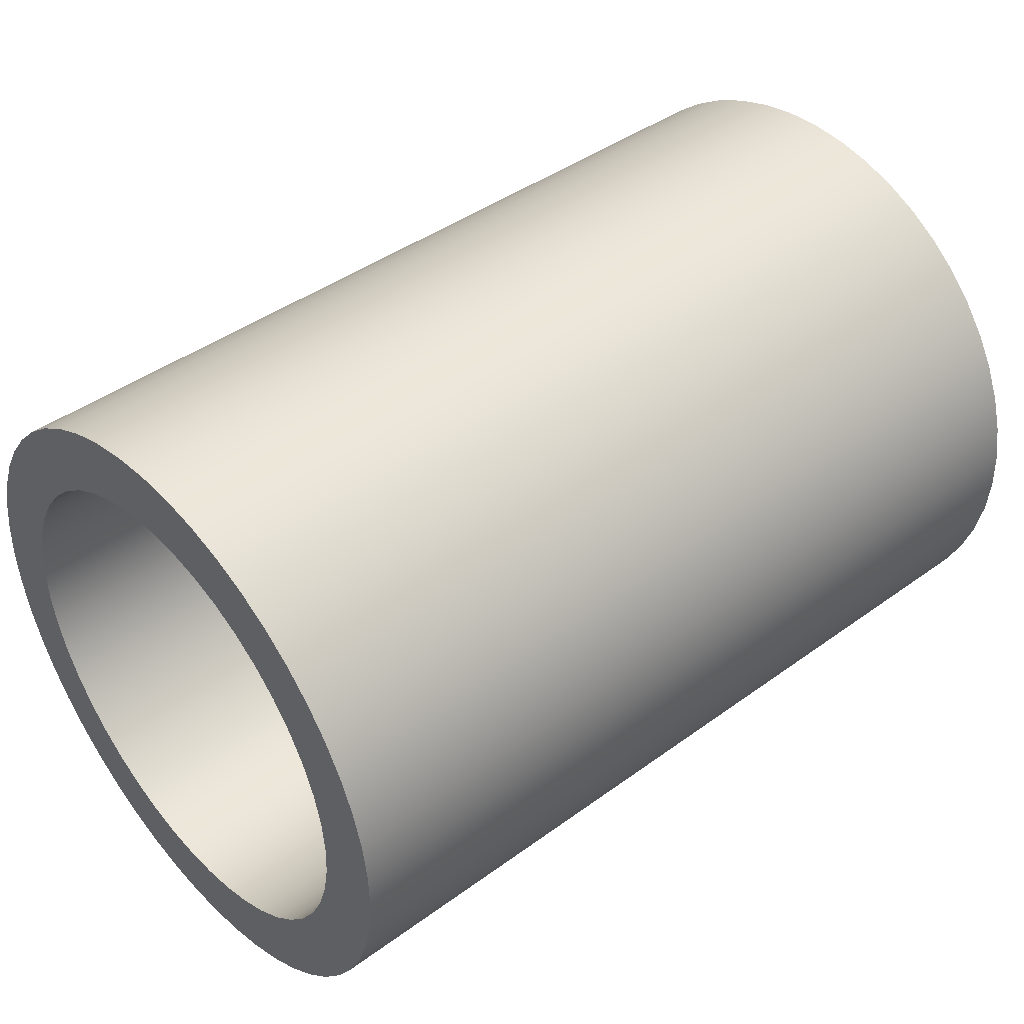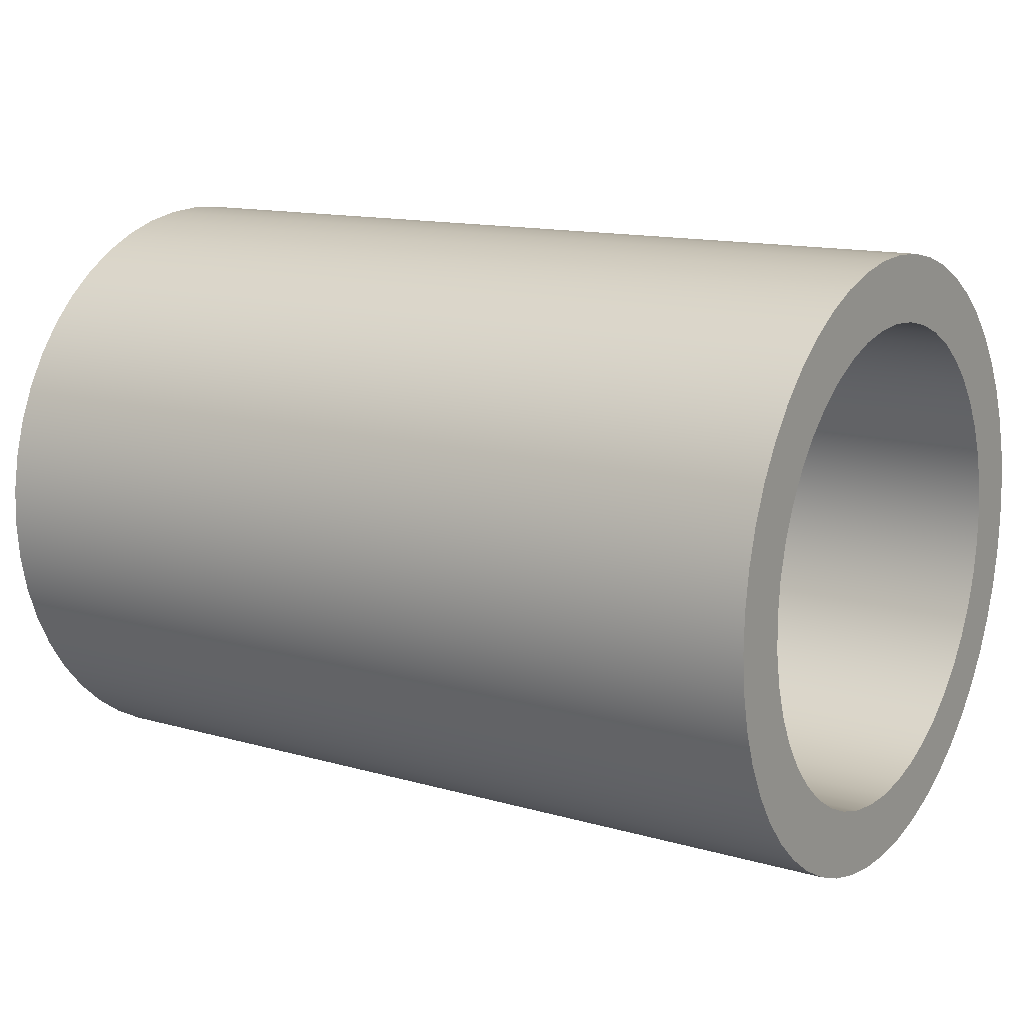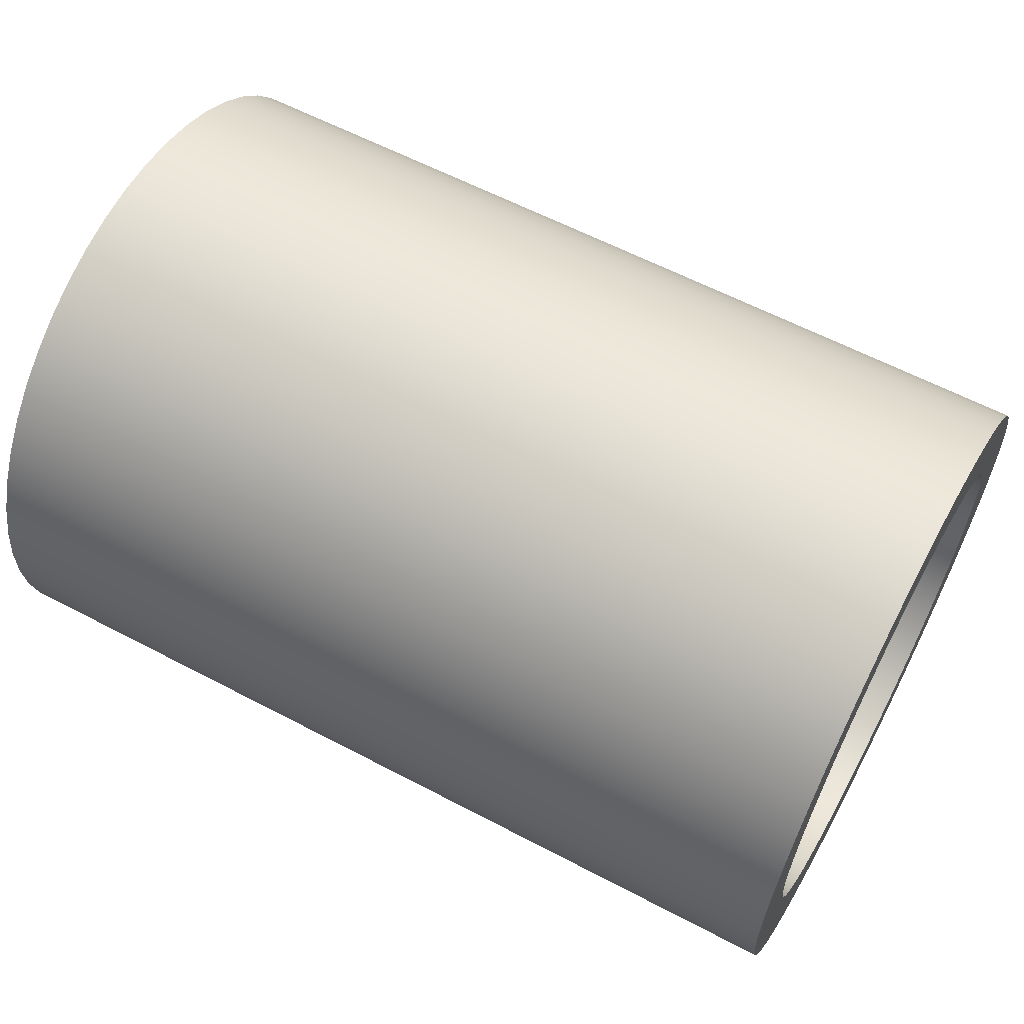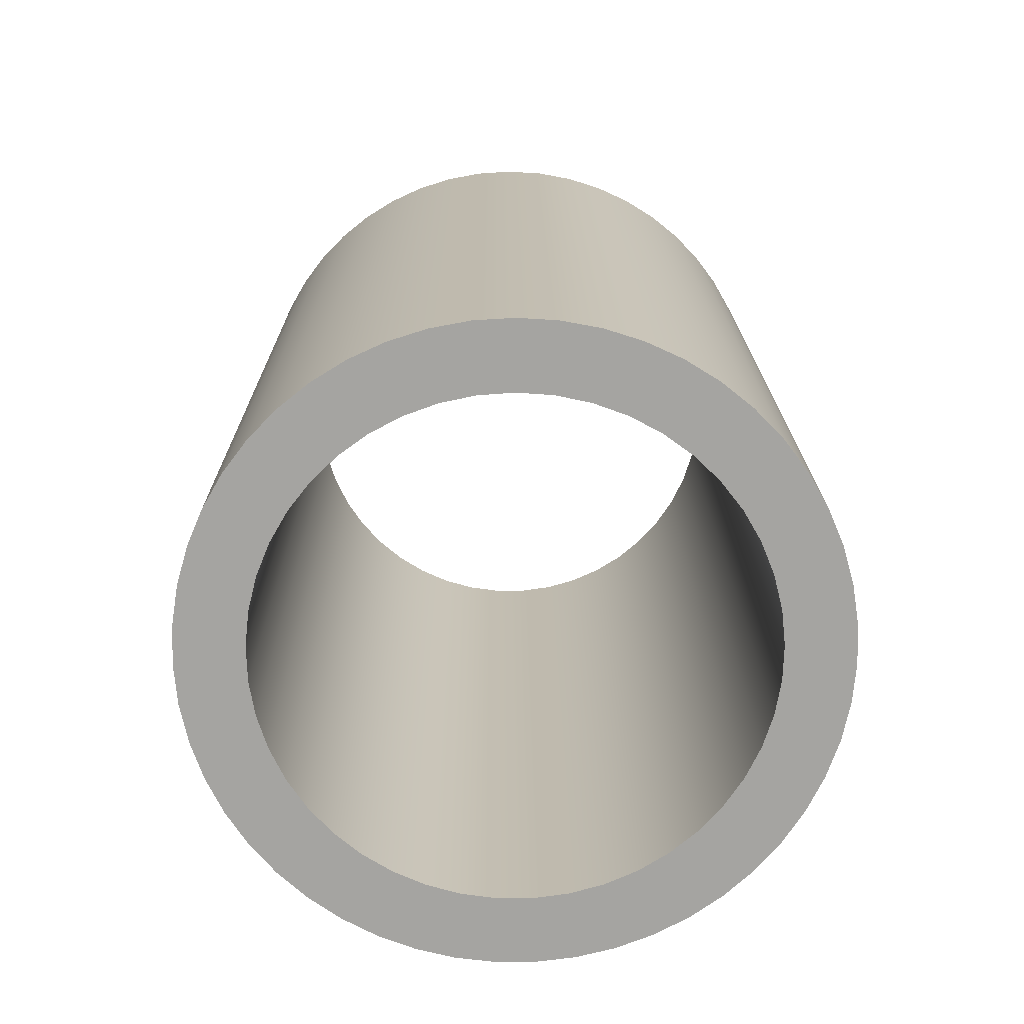
<metadata>
{"format":"obj","ext":"obj","renderer":"f3d","projection":"perspective","resolution":1024,"background":"white","views":[{"elev":42.6,"azim":-41.0,"up":"+Z"},{"elev":13.3,"azim":33.0,"up":"+Z"},{"elev":60.5,"azim":-151.7,"up":"+Y"},{"elev":16.9,"azim":-90.4,"up":"+Z"}]}
</metadata>
<code>
v -10 -6.736e-16 5.5
v -10 -0.7655 5.446
v -10 -1.516 5.287
v -10 -2.237 5.024
v -10 -2.915 4.664
v -10 -3.535 4.213
v -10 -4.087 3.68
v -10 -4.56 3.076
v -10 -4.943 2.411
v -10 -5.231 1.7
v -10 -5.416 0.9551
v -10 -5.497 0.1919
v -10 -5.47 -0.5749
v -10 -5.337 -1.331
v -10 -5.1 -2.06
v -10 -4.763 -2.75
v -10 -4.334 -3.386
v -10 -3.821 -3.956
v -10 -3.233 -4.45
v -10 -2.582 -4.856
v -10 -1.881 -5.168
v -10 -1.144 -5.38
v -10 -0.3837 -5.487
v -10 0.3837 -5.487
v -10 1.144 -5.38
v -10 1.881 -5.168
v -10 2.582 -4.856
v -10 3.233 -4.45
v -10 3.821 -3.956
v -10 4.334 -3.386
v -10 4.763 -2.75
v -10 5.1 -2.06
v -10 5.337 -1.331
v -10 5.47 -0.5749
v -10 5.497 0.1919
v -10 5.416 0.9551
v -10 5.231 1.7
v -10 4.943 2.411
v -10 4.56 3.076
v -10 4.087 3.68
v -10 3.535 4.213
v -10 2.915 4.664
v -10 2.237 5.024
v -10 1.516 5.287
v -10 0.7655 5.446
v -10 -8.573e-16 7
v -10 0.8602 6.947
v -10 1.707 6.789
v -10 2.529 6.527
v -10 3.312 6.167
v -10 4.044 5.713
v -10 4.716 5.173
v -10 5.316 4.554
v -10 5.835 3.867
v -10 6.266 3.12
v -10 6.602 2.326
v -10 6.838 1.498
v -10 6.97 0.6459
v -10 6.997 -0.2156
v -10 6.917 -1.074
v -10 6.733 -1.916
v -10 6.446 -2.729
v -10 6.062 -3.5
v -10 5.586 -4.218
v -10 5.025 -4.873
v -10 4.388 -5.454
v -10 3.685 -5.952
v -10 2.926 -6.359
v -10 2.122 -6.671
v -10 1.286 -6.881
v -10 0.4309 -6.987
v -10 -0.4309 -6.987
v -10 -1.286 -6.881
v -10 -2.122 -6.671
v -10 -2.926 -6.359
v -10 -3.685 -5.952
v -10 -4.388 -5.454
v -10 -5.025 -4.873
v -10 -5.586 -4.218
v -10 -6.062 -3.5
v -10 -6.446 -2.729
v -10 -6.733 -1.916
v -10 -6.917 -1.074
v -10 -6.997 -0.2156
v -10 -6.97 0.6459
v -10 -6.838 1.498
v -10 -6.602 2.326
v -10 -6.266 3.12
v -10 -5.835 3.867
v -10 -5.316 4.554
v -10 -4.716 5.173
v -10 -4.044 5.713
v -10 -3.312 6.167
v -10 -2.529 6.527
v -10 -1.707 6.789
v -10 -0.8602 6.947
v -10 -6.736e-16 5.5
v -10 0.7655 5.446
v -10 1.516 5.287
v -10 2.237 5.024
v -10 2.915 4.664
v -10 3.535 4.213
v -10 4.087 3.68
v -10 4.56 3.076
v -10 4.943 2.411
v -10 5.231 1.7
v -10 5.416 0.9551
v -10 5.497 0.1919
v -10 5.47 -0.5749
v -10 5.337 -1.331
v -10 5.1 -2.06
v -10 4.763 -2.75
v -10 4.334 -3.386
v -10 3.821 -3.956
v -10 3.233 -4.45
v -10 2.582 -4.856
v -10 1.881 -5.168
v -10 1.144 -5.38
v -10 0.3837 -5.487
v -10 -0.3837 -5.487
v -10 -1.144 -5.38
v -10 -1.881 -5.168
v -10 -2.582 -4.856
v -10 -3.233 -4.45
v -10 -3.821 -3.956
v -10 -4.334 -3.386
v -10 -4.763 -2.75
v -10 -5.1 -2.06
v -10 -5.337 -1.331
v -10 -5.47 -0.5749
v -10 -5.497 0.1919
v -10 -5.416 0.9551
v -10 -5.231 1.7
v -10 -4.943 2.411
v -10 -4.56 3.076
v -10 -4.087 3.68
v -10 -3.535 4.213
v -10 -2.915 4.664
v -10 -2.237 5.024
v -10 -1.516 5.287
v -10 -0.7655 5.446
v 10 -6.736e-16 5.5
v 10 -0.7655 5.446
v 10 -1.516 5.287
v 10 -2.237 5.024
v 10 -2.915 4.664
v 10 -3.535 4.213
v 10 -4.087 3.68
v 10 -4.56 3.076
v 10 -4.943 2.411
v 10 -5.231 1.7
v 10 -5.416 0.9551
v 10 -5.497 0.1919
v 10 -5.47 -0.5749
v 10 -5.337 -1.331
v 10 -5.1 -2.06
v 10 -4.763 -2.75
v 10 -4.334 -3.386
v 10 -3.821 -3.956
v 10 -3.233 -4.45
v 10 -2.582 -4.856
v 10 -1.881 -5.168
v 10 -1.144 -5.38
v 10 -0.3837 -5.487
v 10 0.3837 -5.487
v 10 1.144 -5.38
v 10 1.881 -5.168
v 10 2.582 -4.856
v 10 3.233 -4.45
v 10 3.821 -3.956
v 10 4.334 -3.386
v 10 4.763 -2.75
v 10 5.1 -2.06
v 10 5.337 -1.331
v 10 5.47 -0.5749
v 10 5.497 0.1919
v 10 5.416 0.9551
v 10 5.231 1.7
v 10 4.943 2.411
v 10 4.56 3.076
v 10 4.087 3.68
v 10 3.535 4.213
v 10 2.915 4.664
v 10 2.237 5.024
v 10 1.516 5.287
v 10 0.7655 5.446
v 10 -6.736e-16 5.5
v -10 -6.736e-16 5.5
v -10 -8.573e-16 7
v -10 -0.8602 6.947
v -10 -1.707 6.789
v -10 -2.529 6.527
v -10 -3.312 6.167
v -10 -4.044 5.713
v -10 -4.716 5.173
v -10 -5.316 4.554
v -10 -5.835 3.867
v -10 -6.266 3.12
v -10 -6.602 2.326
v -10 -6.838 1.498
v -10 -6.97 0.6459
v -10 -6.997 -0.2156
v -10 -6.917 -1.074
v -10 -6.733 -1.916
v -10 -6.446 -2.729
v -10 -6.062 -3.5
v -10 -5.586 -4.218
v -10 -5.025 -4.873
v -10 -4.388 -5.454
v -10 -3.685 -5.952
v -10 -2.926 -6.359
v -10 -2.122 -6.671
v -10 -1.286 -6.881
v -10 -0.4309 -6.987
v -10 0.4309 -6.987
v -10 1.286 -6.881
v -10 2.122 -6.671
v -10 2.926 -6.359
v -10 3.685 -5.952
v -10 4.388 -5.454
v -10 5.025 -4.873
v -10 5.586 -4.218
v -10 6.062 -3.5
v -10 6.446 -2.729
v -10 6.733 -1.916
v -10 6.917 -1.074
v -10 6.997 -0.2156
v -10 6.97 0.6459
v -10 6.838 1.498
v -10 6.602 2.326
v -10 6.266 3.12
v -10 5.835 3.867
v -10 5.316 4.554
v -10 4.716 5.173
v -10 4.044 5.713
v -10 3.312 6.167
v -10 2.529 6.527
v -10 1.707 6.789
v -10 0.8602 6.947
v 10 -8.573e-16 7
v 10 0.8602 6.947
v 10 1.707 6.789
v 10 2.529 6.527
v 10 3.312 6.167
v 10 4.044 5.713
v 10 4.716 5.173
v 10 5.316 4.554
v 10 5.835 3.867
v 10 6.266 3.12
v 10 6.602 2.326
v 10 6.838 1.498
v 10 6.97 0.6459
v 10 6.997 -0.2156
v 10 6.917 -1.074
v 10 6.733 -1.916
v 10 6.446 -2.729
v 10 6.062 -3.5
v 10 5.586 -4.218
v 10 5.025 -4.873
v 10 4.388 -5.454
v 10 3.685 -5.952
v 10 2.926 -6.359
v 10 2.122 -6.671
v 10 1.286 -6.881
v 10 0.4309 -6.987
v 10 -0.4309 -6.987
v 10 -1.286 -6.881
v 10 -2.122 -6.671
v 10 -2.926 -6.359
v 10 -3.685 -5.952
v 10 -4.388 -5.454
v 10 -5.025 -4.873
v 10 -5.586 -4.218
v 10 -6.062 -3.5
v 10 -6.446 -2.729
v 10 -6.733 -1.916
v 10 -6.917 -1.074
v 10 -6.997 -0.2156
v 10 -6.97 0.6459
v 10 -6.838 1.498
v 10 -6.602 2.326
v 10 -6.266 3.12
v 10 -5.835 3.867
v 10 -5.316 4.554
v 10 -4.716 5.173
v 10 -4.044 5.713
v 10 -3.312 6.167
v 10 -2.529 6.527
v 10 -1.707 6.789
v 10 -0.8602 6.947
v -10 -8.573e-16 7
v 10 -8.573e-16 7
v 10 -6.736e-16 5.5
v 10 0.7655 5.446
v 10 1.516 5.287
v 10 2.237 5.024
v 10 2.915 4.664
v 10 3.535 4.213
v 10 4.087 3.68
v 10 4.56 3.076
v 10 4.943 2.411
v 10 5.231 1.7
v 10 5.416 0.9551
v 10 5.497 0.1919
v 10 5.47 -0.5749
v 10 5.337 -1.331
v 10 5.1 -2.06
v 10 4.763 -2.75
v 10 4.334 -3.386
v 10 3.821 -3.956
v 10 3.233 -4.45
v 10 2.582 -4.856
v 10 1.881 -5.168
v 10 1.144 -5.38
v 10 0.3837 -5.487
v 10 -0.3837 -5.487
v 10 -1.144 -5.38
v 10 -1.881 -5.168
v 10 -2.582 -4.856
v 10 -3.233 -4.45
v 10 -3.821 -3.956
v 10 -4.334 -3.386
v 10 -4.763 -2.75
v 10 -5.1 -2.06
v 10 -5.337 -1.331
v 10 -5.47 -0.5749
v 10 -5.497 0.1919
v 10 -5.416 0.9551
v 10 -5.231 1.7
v 10 -4.943 2.411
v 10 -4.56 3.076
v 10 -4.087 3.68
v 10 -3.535 4.213
v 10 -2.915 4.664
v 10 -2.237 5.024
v 10 -1.516 5.287
v 10 -0.7655 5.446
v 10 -8.573e-16 7
v 10 -0.8602 6.947
v 10 -1.707 6.789
v 10 -2.529 6.527
v 10 -3.312 6.167
v 10 -4.044 5.713
v 10 -4.716 5.173
v 10 -5.316 4.554
v 10 -5.835 3.867
v 10 -6.266 3.12
v 10 -6.602 2.326
v 10 -6.838 1.498
v 10 -6.97 0.6459
v 10 -6.997 -0.2156
v 10 -6.917 -1.074
v 10 -6.733 -1.916
v 10 -6.446 -2.729
v 10 -6.062 -3.5
v 10 -5.586 -4.218
v 10 -5.025 -4.873
v 10 -4.388 -5.454
v 10 -3.685 -5.952
v 10 -2.926 -6.359
v 10 -2.122 -6.671
v 10 -1.286 -6.881
v 10 -0.4309 -6.987
v 10 0.4309 -6.987
v 10 1.286 -6.881
v 10 2.122 -6.671
v 10 2.926 -6.359
v 10 3.685 -5.952
v 10 4.388 -5.454
v 10 5.025 -4.873
v 10 5.586 -4.218
v 10 6.062 -3.5
v 10 6.446 -2.729
v 10 6.733 -1.916
v 10 6.917 -1.074
v 10 6.997 -0.2156
v 10 6.97 0.6459
v 10 6.838 1.498
v 10 6.602 2.326
v 10 6.266 3.12
v 10 5.835 3.867
v 10 5.316 4.554
v 10 4.716 5.173
v 10 4.044 5.713
v 10 3.312 6.167
v 10 2.529 6.527
v 10 1.707 6.789
v 10 0.8602 6.947
g 05ad218a-e2ea-11ea-8945-54bf646e7e1f
f 2 96 1
f 1 96 46
f 1 46 47
f 96 2 95
f 95 2 3
f 95 3 94
f 94 3 4
f 94 4 93
f 93 4 5
f 93 5 92
f 92 5 6
f 92 6 91
f 91 6 7
f 91 7 90
f 90 7 8
f 90 8 89
f 89 8 88
f 88 8 9
f 88 9 87
f 87 9 10
f 87 10 86
f 86 10 11
f 86 11 85
f 85 11 12
f 85 12 84
f 84 12 13
f 84 13 83
f 83 13 14
f 83 14 82
f 82 14 15
f 82 15 81
f 81 15 16
f 81 16 80
f 80 16 79
f 79 16 17
f 79 17 78
f 78 17 18
f 78 18 77
f 77 18 19
f 77 19 76
f 76 19 20
f 76 20 75
f 75 20 21
f 75 21 74
f 74 21 22
f 74 22 73
f 73 22 23
f 73 23 72
f 72 23 24
f 72 24 71
f 71 24 70
f 70 24 25
f 70 25 69
f 69 25 26
f 69 26 68
f 68 26 27
f 68 27 67
f 67 27 28
f 67 28 66
f 66 28 29
f 66 29 65
f 65 29 30
f 65 30 64
f 64 30 31
f 64 31 63
f 63 31 62
f 62 31 32
f 62 32 61
f 61 32 33
f 61 33 60
f 60 33 34
f 60 34 59
f 59 34 35
f 59 35 58
f 58 35 36
f 58 36 57
f 57 36 37
f 57 37 56
f 56 37 38
f 56 38 55
f 55 38 39
f 55 39 54
f 54 39 53
f 53 39 40
f 53 40 52
f 52 40 41
f 52 41 51
f 51 41 42
f 51 42 50
f 50 42 43
f 50 43 49
f 49 43 44
f 49 44 48
f 48 44 45
f 48 45 47
f 47 45 1
g 05b44d86-e2ea-11ea-8bb0-54bf646e7e1f
f 98 186 97
f 97 186 187
f 188 142 141
f 141 142 143
f 141 143 140
f 140 143 144
f 140 144 139
f 139 144 145
f 139 145 138
f 138 145 146
f 138 146 137
f 137 146 147
f 137 147 136
f 136 147 148
f 136 148 135
f 135 148 149
f 135 149 134
f 134 149 150
f 134 150 133
f 133 150 151
f 133 151 132
f 132 151 152
f 132 152 131
f 131 152 153
f 131 153 130
f 130 153 154
f 130 154 129
f 129 154 155
f 129 155 128
f 128 155 156
f 128 156 127
f 127 156 157
f 127 157 126
f 126 157 158
f 126 158 125
f 125 158 159
f 125 159 124
f 124 159 160
f 124 160 123
f 123 160 161
f 123 161 122
f 122 161 162
f 122 162 121
f 121 162 163
f 121 163 120
f 120 163 164
f 120 164 119
f 119 164 165
f 119 165 118
f 118 165 166
f 118 166 117
f 117 166 167
f 117 167 116
f 116 167 168
f 116 168 115
f 115 168 169
f 115 169 114
f 114 169 170
f 114 170 113
f 113 170 171
f 113 171 112
f 112 171 172
f 112 172 111
f 111 172 173
f 111 173 110
f 110 173 174
f 110 174 109
f 109 174 175
f 109 175 108
f 108 175 176
f 108 176 107
f 107 176 177
f 107 177 106
f 106 177 178
f 106 178 105
f 105 178 179
f 105 179 104
f 104 179 180
f 104 180 103
f 103 180 181
f 103 181 102
f 102 181 182
f 102 182 101
f 101 182 183
f 101 183 100
f 100 183 184
f 100 184 99
f 99 184 185
f 99 185 98
f 98 185 186
g 05bb2bcc-e2ea-11ea-b547-54bf646e7e1f
f 190 290 189
f 189 290 292
f 291 240 239
f 239 240 241
f 239 241 238
f 238 241 242
f 238 242 237
f 237 242 243
f 237 243 236
f 236 243 244
f 236 244 235
f 235 244 245
f 235 245 234
f 234 245 246
f 234 246 233
f 233 246 247
f 233 247 232
f 232 247 248
f 232 248 231
f 231 248 249
f 231 249 230
f 230 249 250
f 230 250 229
f 229 250 251
f 229 251 228
f 228 251 252
f 228 252 227
f 227 252 253
f 227 253 226
f 226 253 254
f 226 254 225
f 225 254 255
f 225 255 224
f 224 255 256
f 224 256 223
f 223 256 257
f 223 257 222
f 222 257 258
f 222 258 221
f 221 258 259
f 221 259 220
f 220 259 260
f 220 260 219
f 219 260 261
f 219 261 218
f 218 261 262
f 218 262 217
f 217 262 263
f 217 263 216
f 216 263 264
f 216 264 215
f 215 264 265
f 215 265 214
f 214 265 266
f 214 266 213
f 213 266 267
f 213 267 212
f 212 267 268
f 212 268 211
f 211 268 269
f 211 269 210
f 210 269 270
f 210 270 209
f 209 270 271
f 209 271 208
f 208 271 272
f 208 272 207
f 207 272 273
f 207 273 206
f 206 273 274
f 206 274 205
f 205 274 275
f 205 275 204
f 204 275 276
f 204 276 203
f 203 276 277
f 203 277 202
f 202 277 278
f 202 278 201
f 201 278 279
f 201 279 200
f 200 279 280
f 200 280 199
f 199 280 281
f 199 281 198
f 198 281 282
f 198 282 197
f 197 282 283
f 197 283 196
f 196 283 284
f 196 284 195
f 195 284 285
f 195 285 194
f 194 285 286
f 194 286 193
f 193 286 287
f 193 287 192
f 192 287 288
f 192 288 191
f 191 288 289
f 191 289 190
f 190 289 290
g 05c23082-e2ea-11ea-b76c-54bf646e7e1f
f 294 388 293
f 293 388 338
f 293 338 339
f 388 294 387
f 387 294 295
f 387 295 386
f 386 295 296
f 386 296 385
f 385 296 297
f 385 297 384
f 384 297 298
f 384 298 383
f 383 298 299
f 383 299 382
f 382 299 300
f 382 300 381
f 381 300 380
f 380 300 301
f 380 301 379
f 379 301 302
f 379 302 378
f 378 302 303
f 378 303 377
f 377 303 304
f 377 304 376
f 376 304 305
f 376 305 375
f 375 305 306
f 375 306 374
f 374 306 307
f 374 307 373
f 373 307 308
f 373 308 372
f 372 308 371
f 371 308 309
f 371 309 370
f 370 309 310
f 370 310 369
f 369 310 311
f 369 311 368
f 368 311 312
f 368 312 367
f 367 312 313
f 367 313 366
f 366 313 314
f 366 314 365
f 365 314 315
f 365 315 364
f 364 315 363
f 363 315 316
f 363 316 362
f 362 316 317
f 362 317 361
f 361 317 318
f 361 318 360
f 360 318 319
f 360 319 359
f 359 319 320
f 359 320 358
f 358 320 321
f 358 321 357
f 357 321 322
f 357 322 356
f 356 322 323
f 356 323 355
f 355 323 354
f 354 323 324
f 354 324 353
f 353 324 325
f 353 325 352
f 352 325 326
f 352 326 351
f 351 326 327
f 351 327 350
f 350 327 328
f 350 328 349
f 349 328 329
f 349 329 348
f 348 329 330
f 348 330 347
f 347 330 331
f 347 331 346
f 346 331 345
f 345 331 332
f 345 332 344
f 344 332 333
f 344 333 343
f 343 333 334
f 343 334 342
f 342 334 335
f 342 335 341
f 341 335 336
f 341 336 340
f 340 336 337
f 340 337 339
f 339 337 293

</code>
